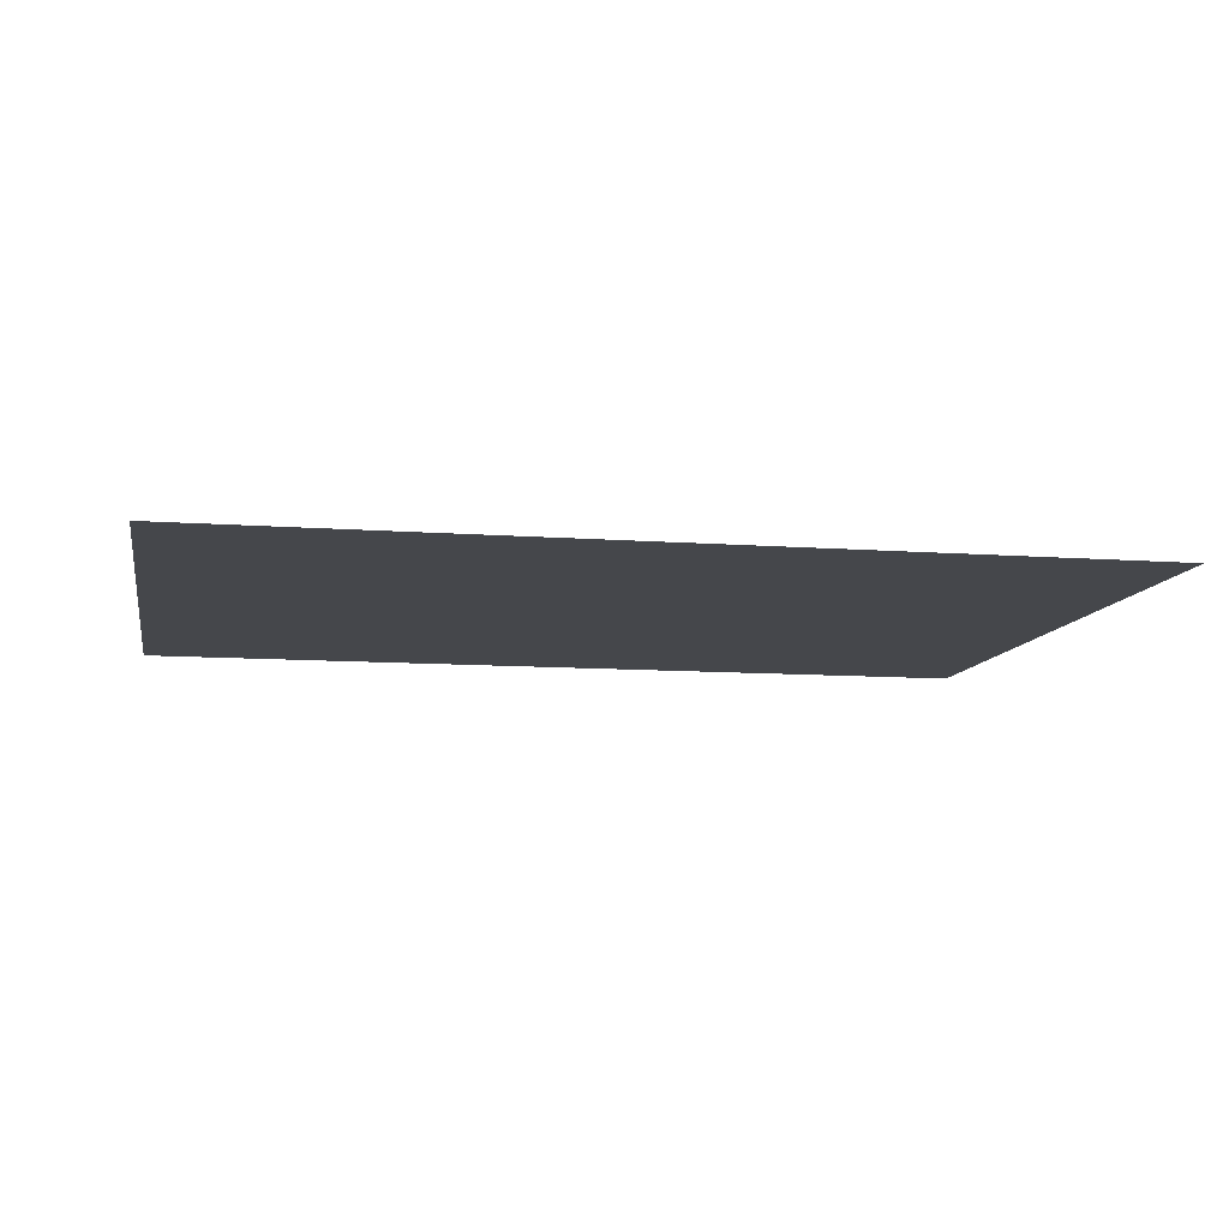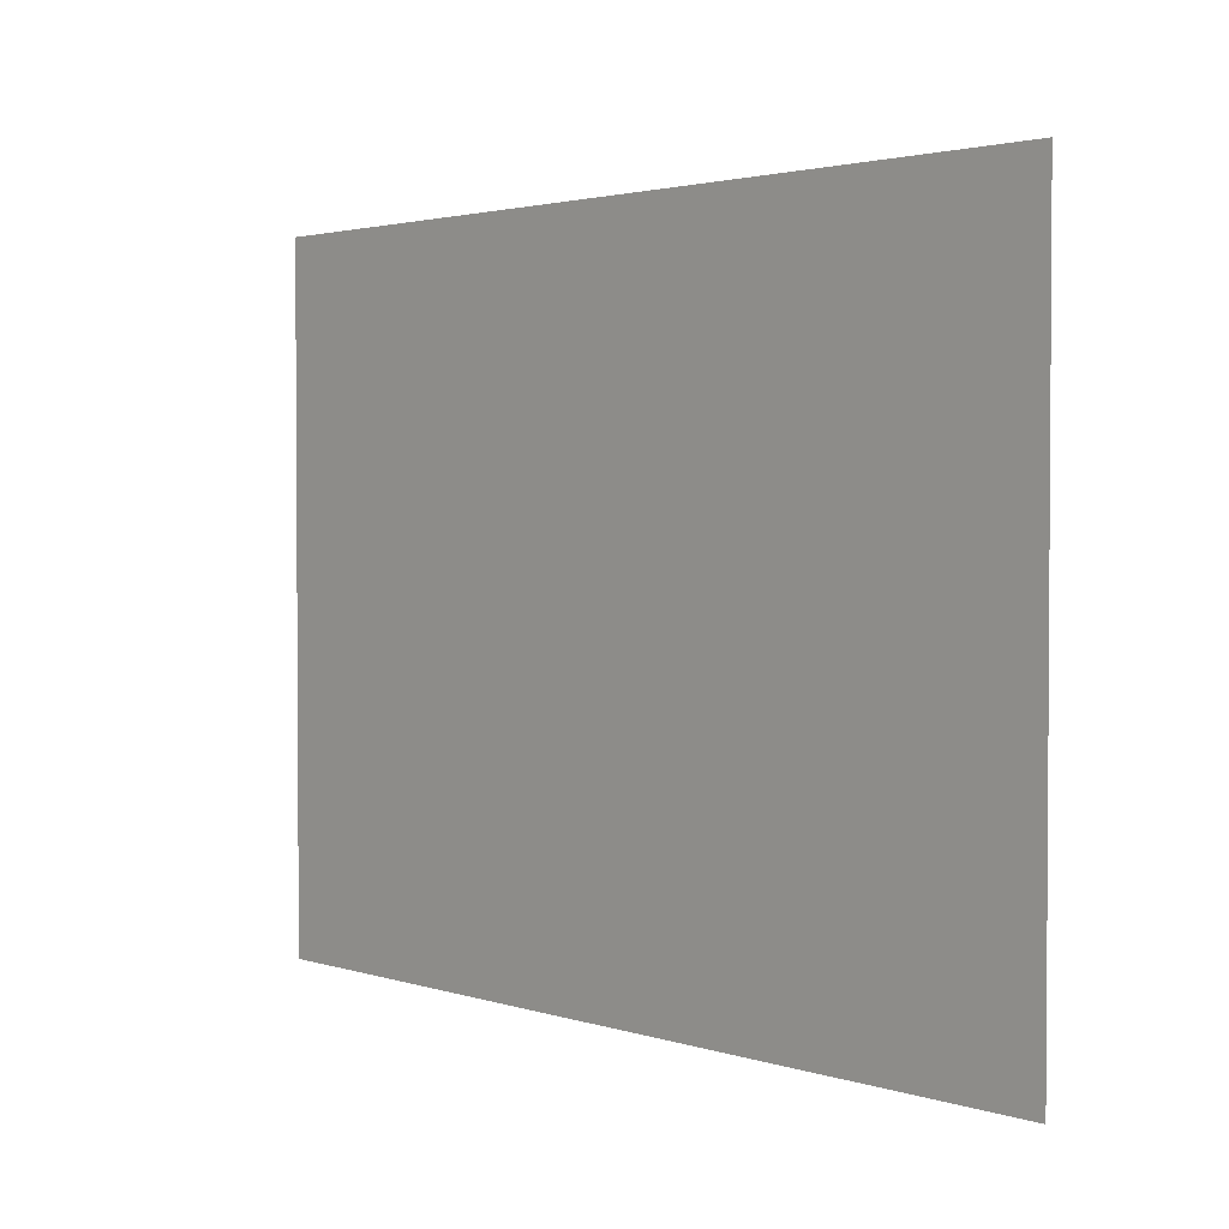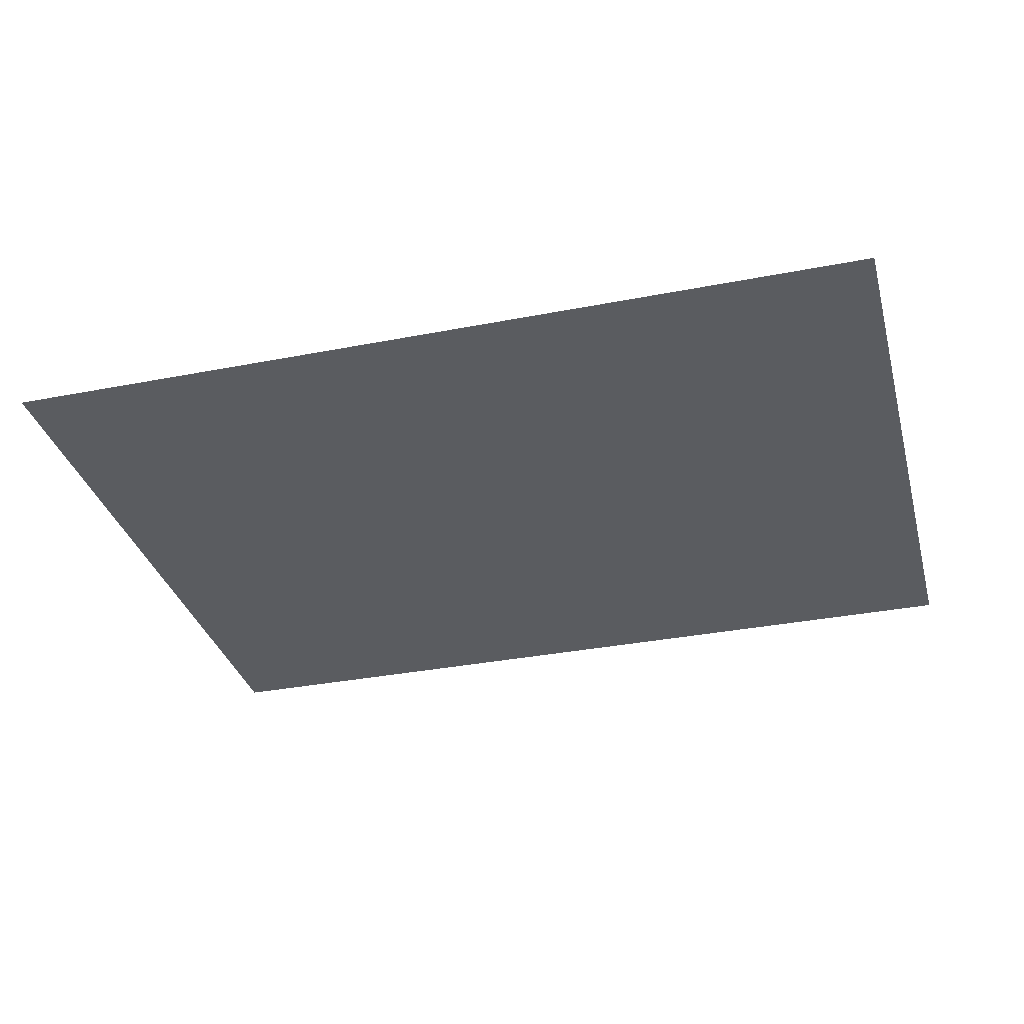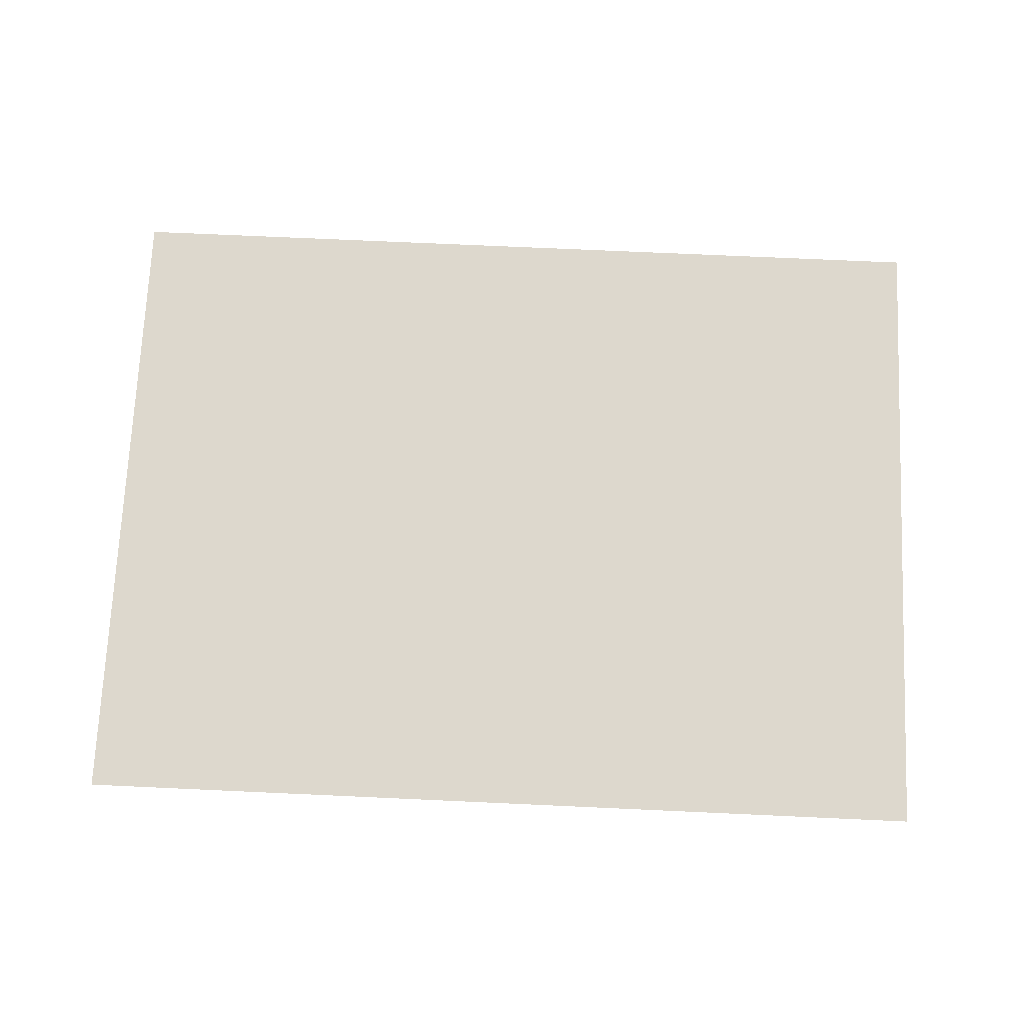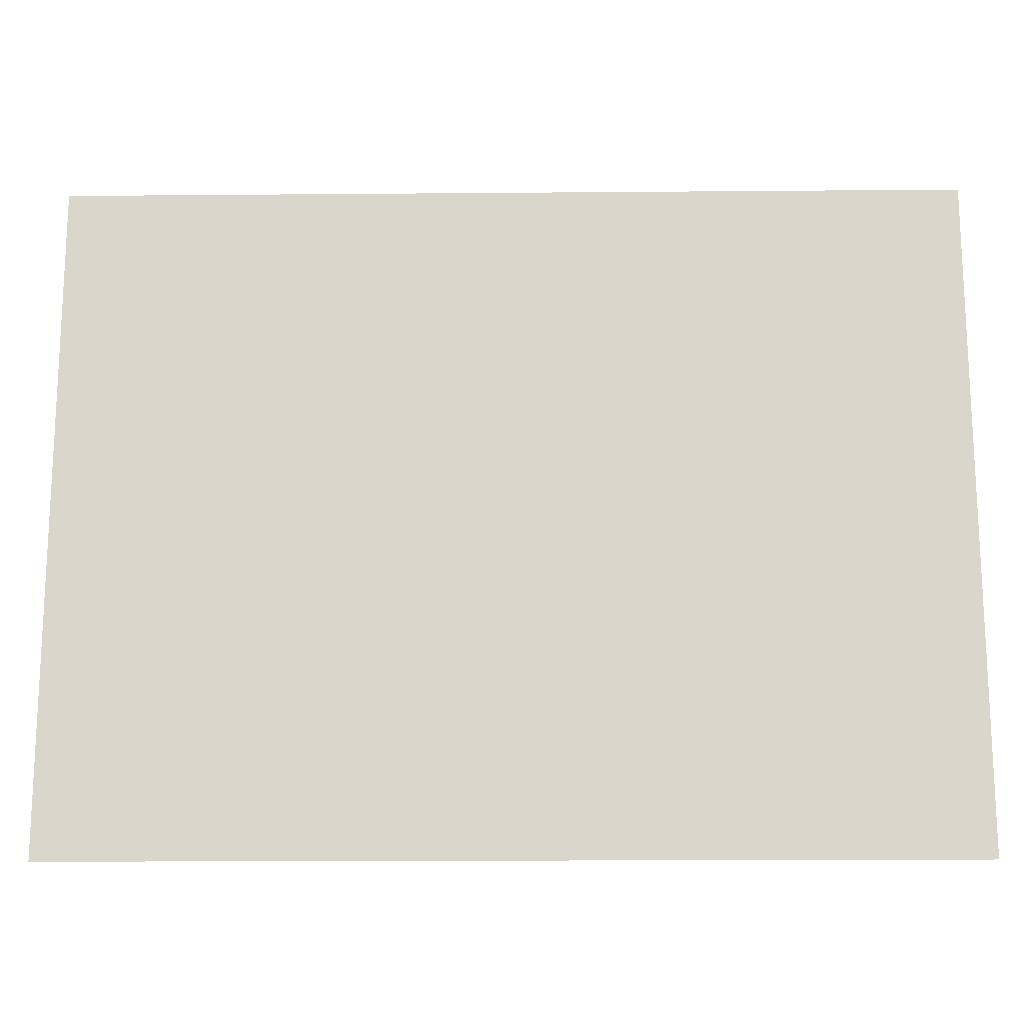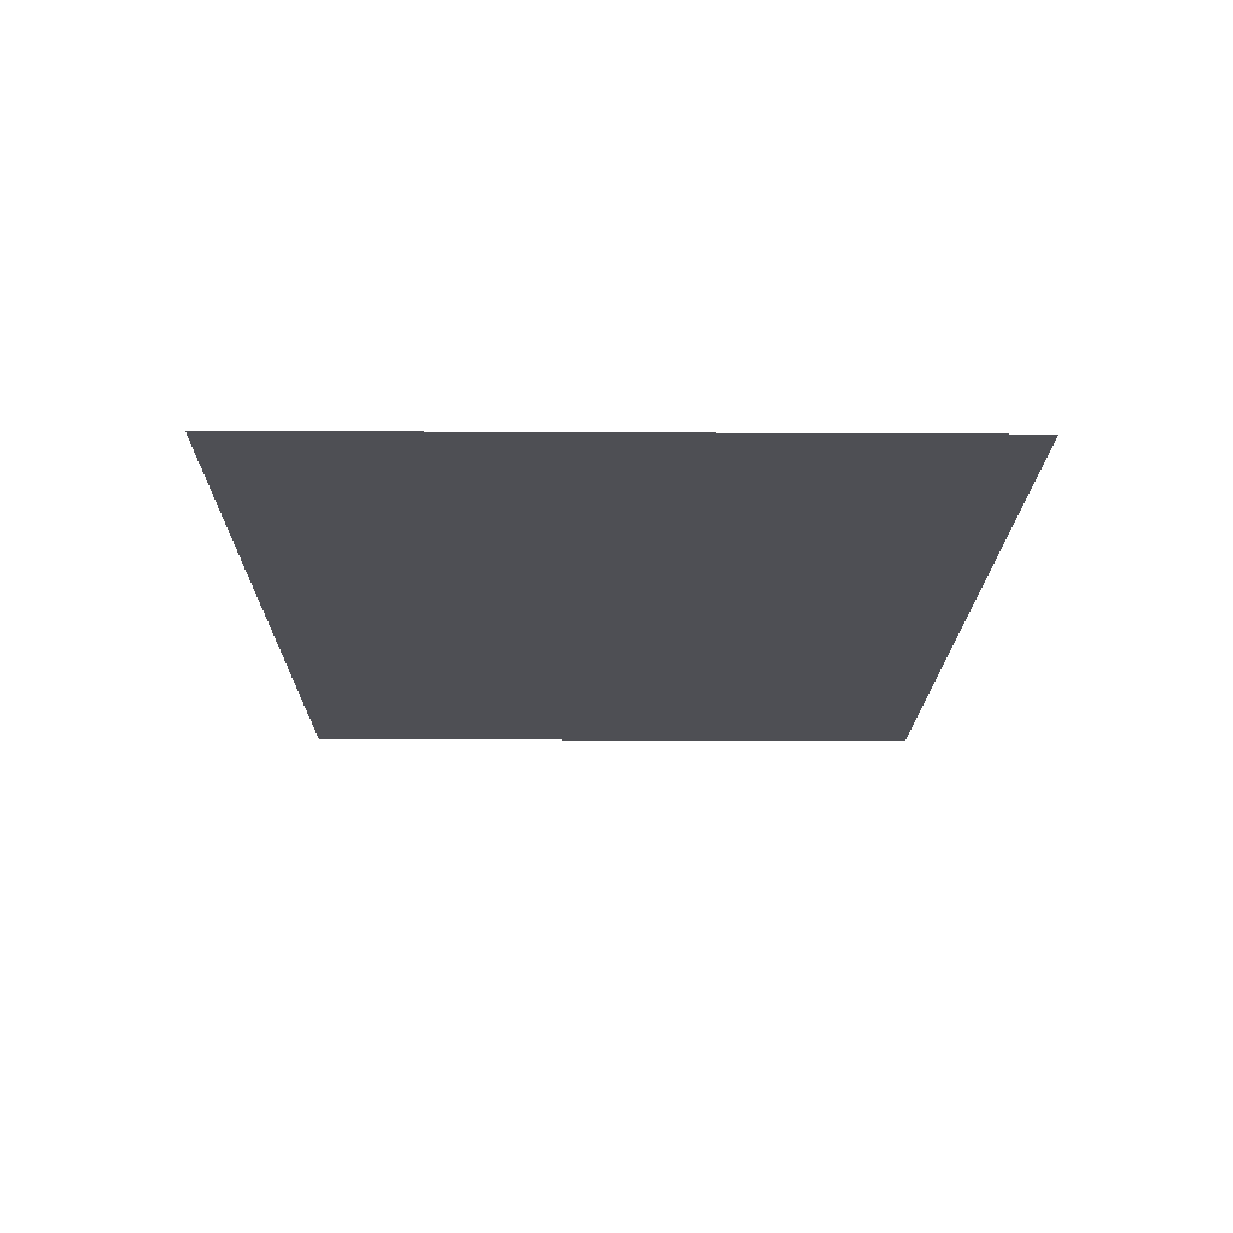
<metadata>
{"format":"obj","ext":"obj","renderer":"f3d","projection":"perspective","resolution":1024,"background":"white","views":[{"elev":-10.2,"azim":-10.7,"up":"+Y"},{"elev":2.3,"azim":48.8,"up":"+Z"},{"elev":-33.6,"azim":-165.1,"up":"+Y"},{"elev":72.3,"azim":2.6,"up":"+Y"},{"elev":-16.5,"azim":1.0,"up":"+Z"},{"elev":-18.4,"azim":89.4,"up":"+Y"}]}
</metadata>
<code>
g the_plane
v -167 0 -125.1
v -167 0 138.6
v 185.1 0 138.6
v 185.1 0 -125.1
f 1 2 3
f 1 3 4

</code>
